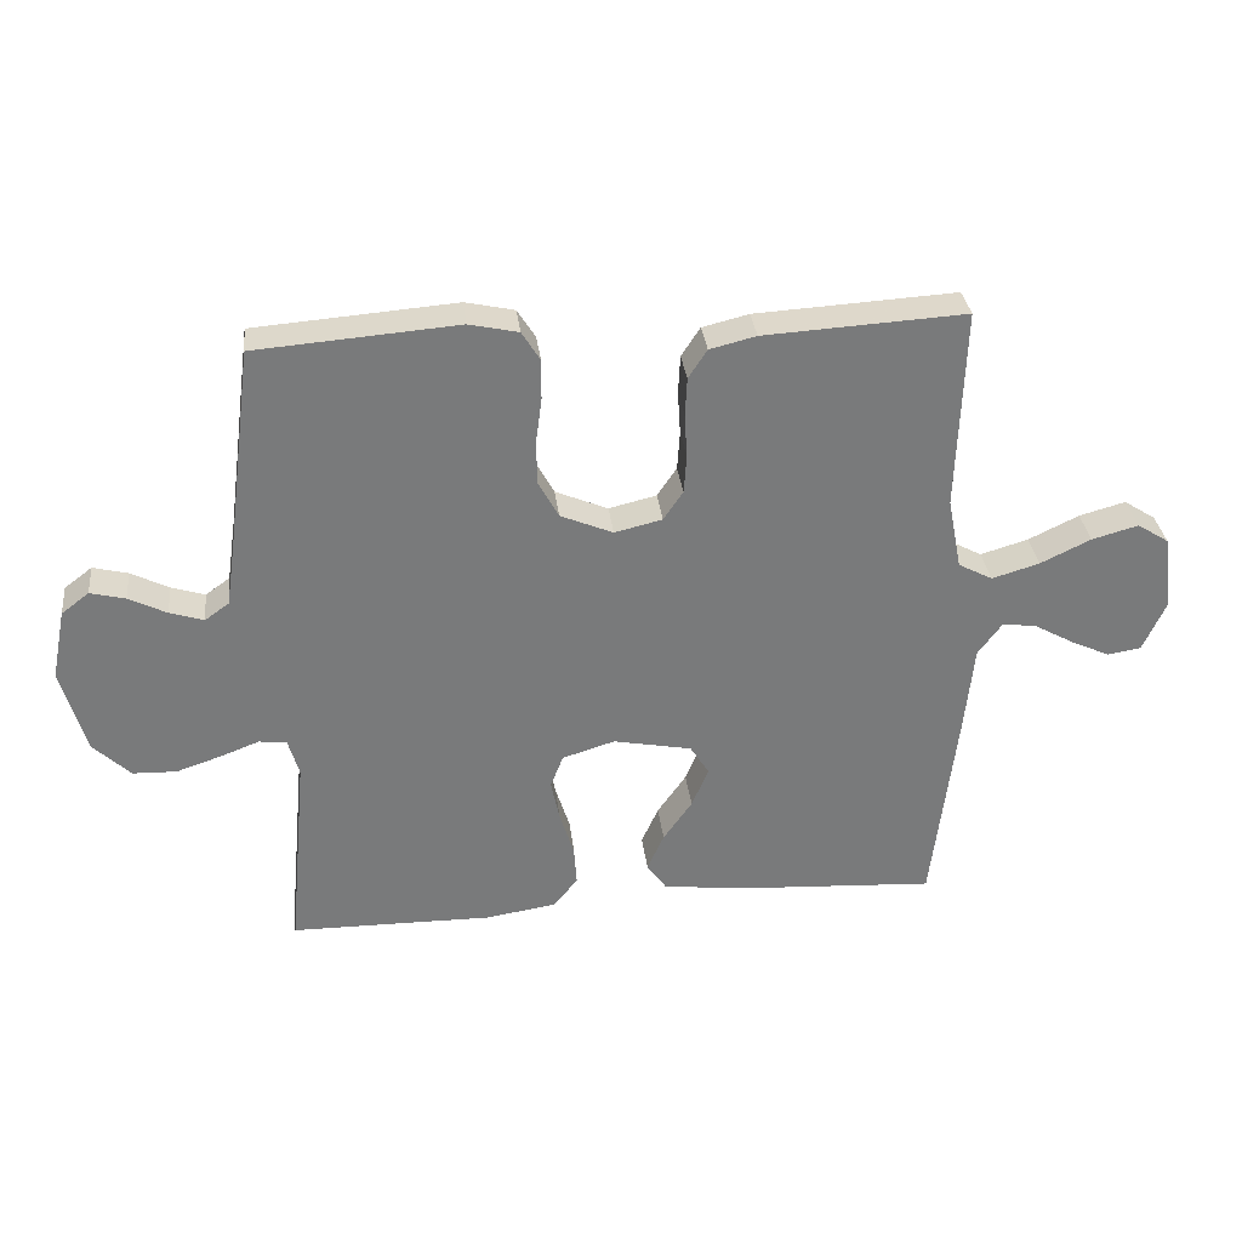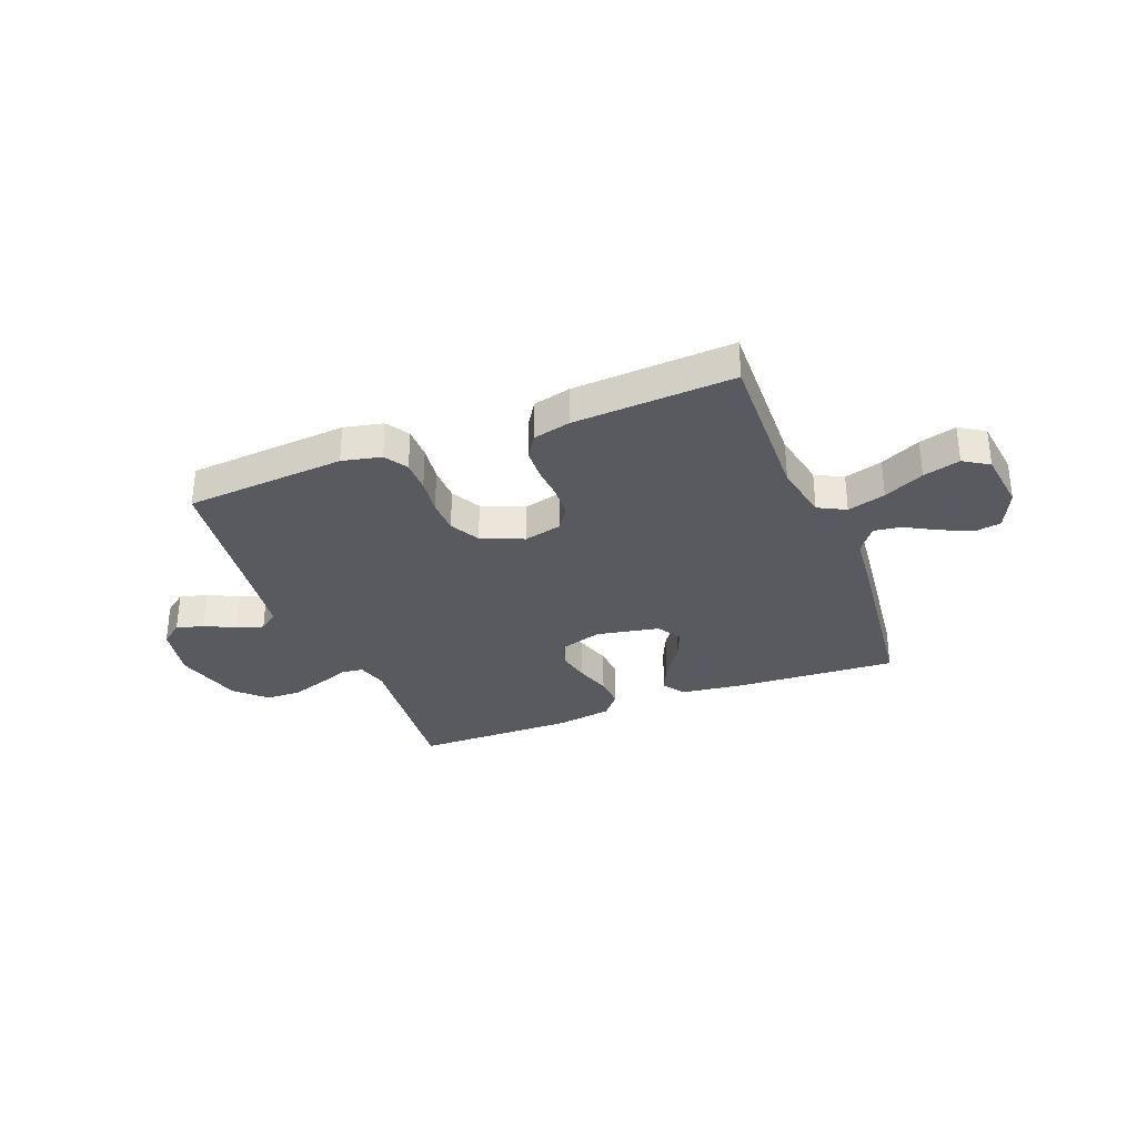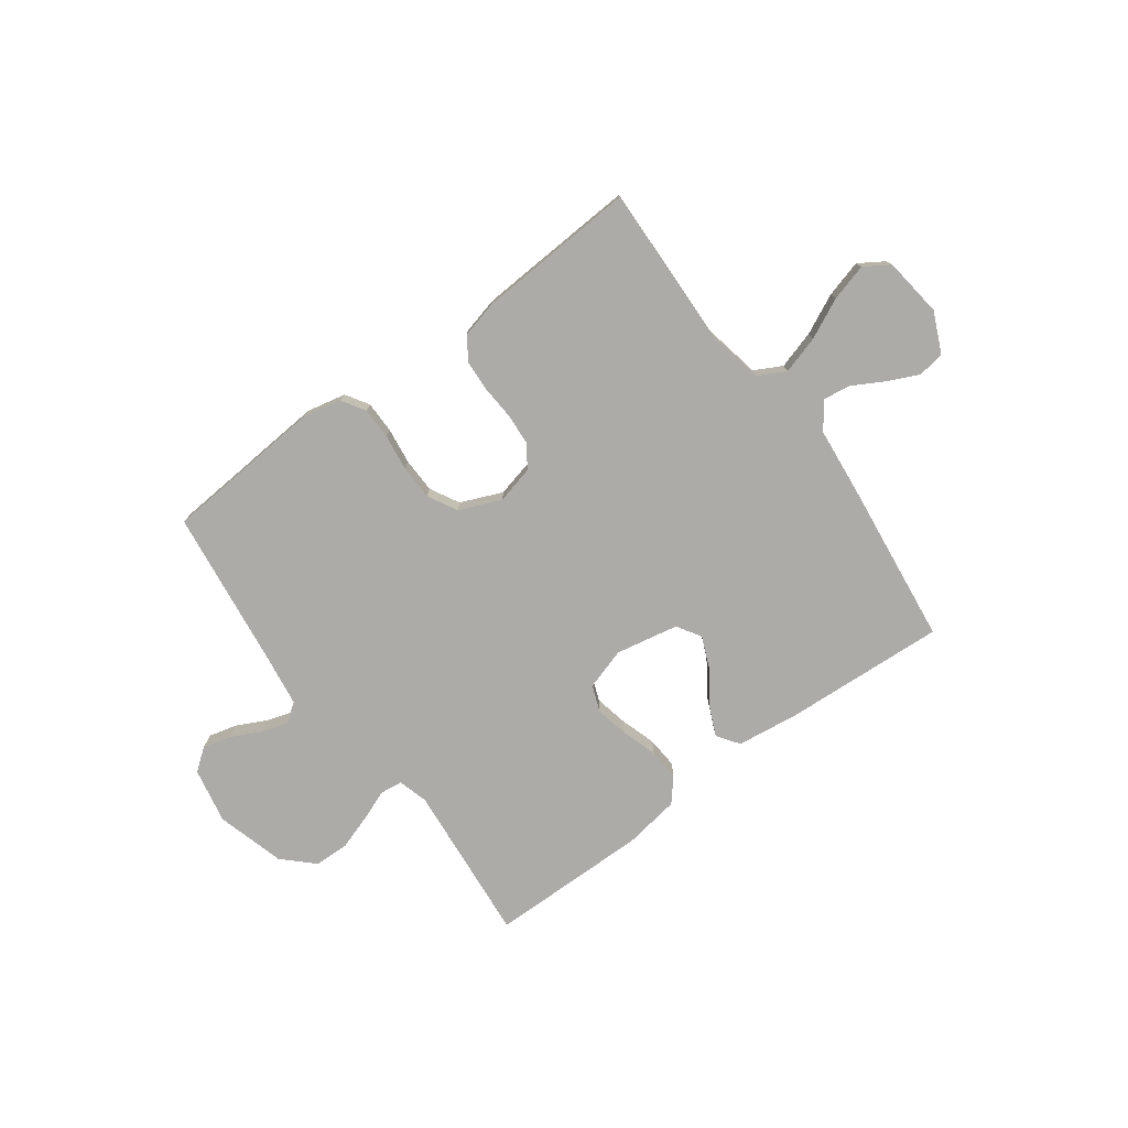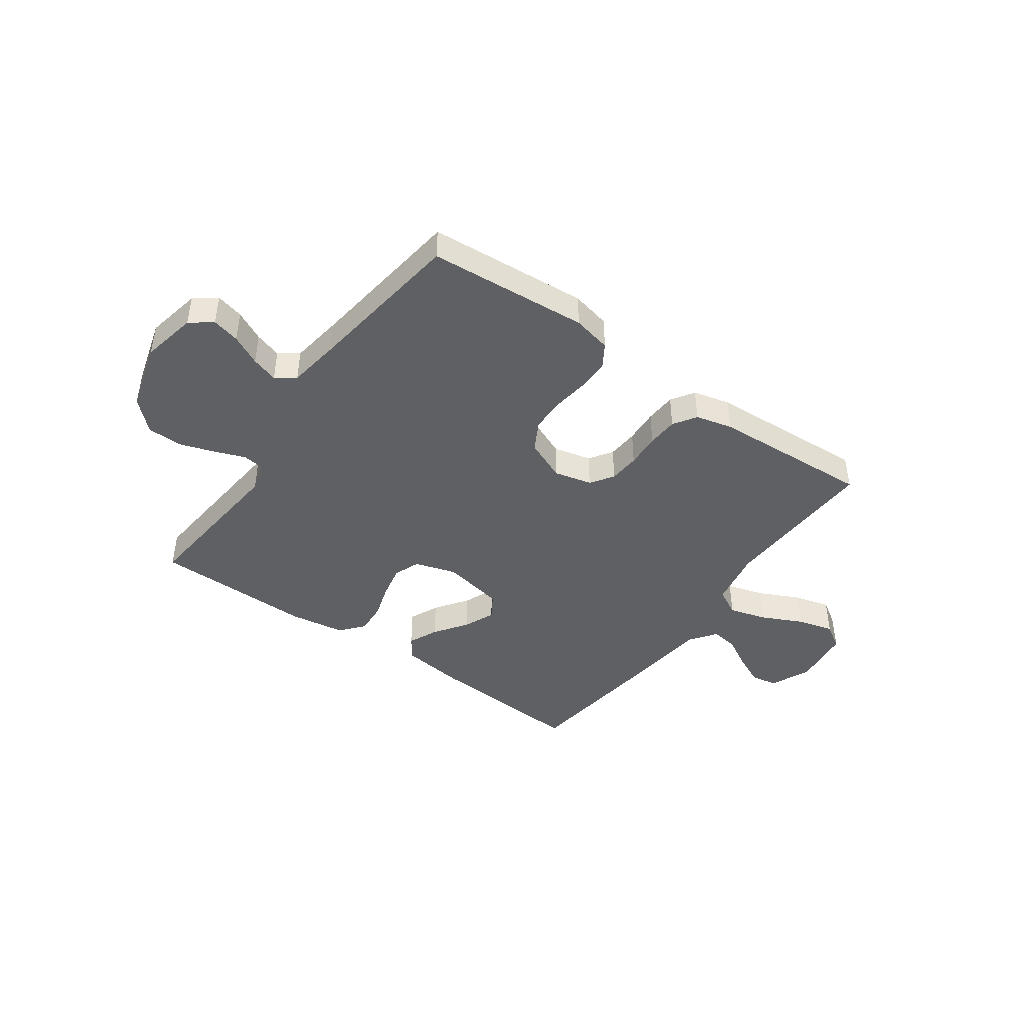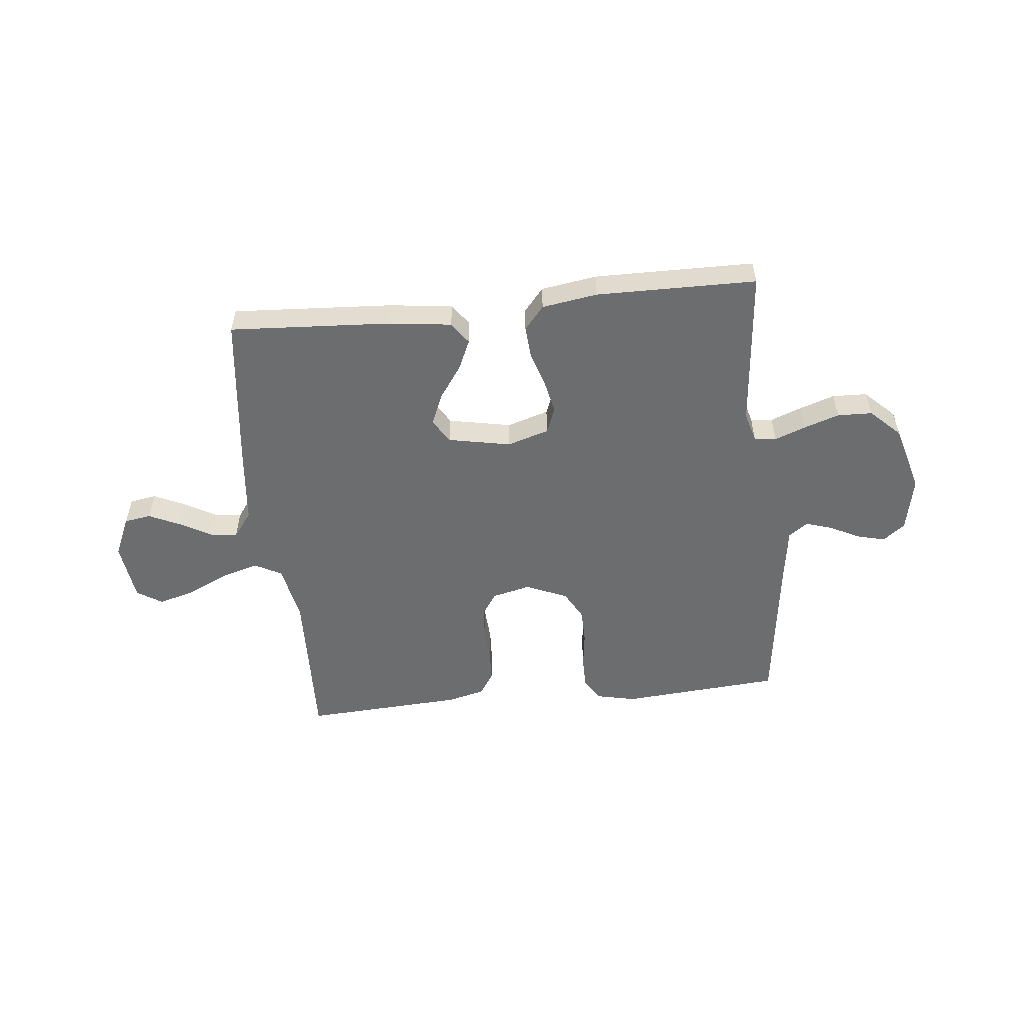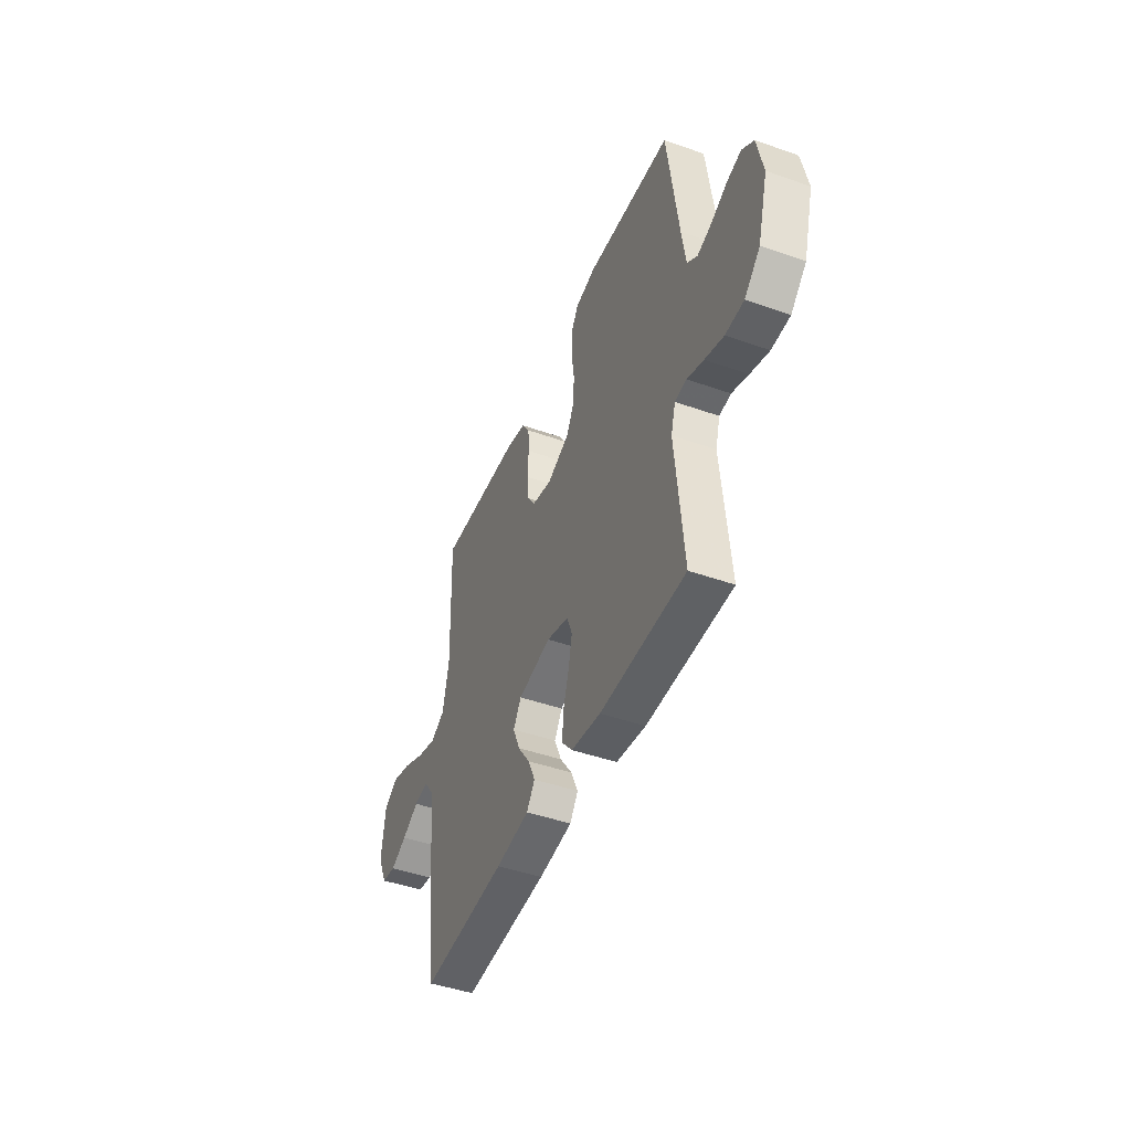
<metadata>
{"format":"obj","ext":"obj","renderer":"f3d","projection":"perspective","resolution":1024,"background":"white","views":[{"elev":32.4,"azim":-6.7,"up":"+Z"},{"elev":-31.9,"azim":21.3,"up":"+Y"},{"elev":-76.4,"azim":36.4,"up":"+Y"},{"elev":-43.6,"azim":-35.5,"up":"+Y"},{"elev":-53.9,"azim":-174.0,"up":"+Y"},{"elev":-45.6,"azim":-112.1,"up":"+Z"}]}
</metadata>
<code>
v -0.5 0.07 0.5
v -0.2 0.07 0.523
v -0.127 0.07 0.507
v -0.1 0.07 0.464
v -0.1 0.07 0.404
v -0.109 0.07 0.336
v -0.108 0.07 0.271
v -0.078 0.07 0.216
v 0 0.07 0.183
v 0.071 0.07 0.2
v 0.1 0.07 0.243
v 0.104 0.07 0.301
v 0.1 0.07 0.365
v 0.103 0.07 0.423
v 0.131 0.07 0.466
v 0.2 0.07 0.483
v 0.5 0.07 0.5
v 0.49 0.07 0.2
v 0.511 0.07 0.093
v 0.562 0.07 0.066
v 0.633 0.07 0.087
v 0.708 0.07 0.123
v 0.777 0.07 0.142
v 0.824 0.07 0.112
v 0.838 0.07 0
v 0.804 0.07 -0.075
v 0.754 0.07 -0.083
v 0.696 0.07 -0.056
v 0.637 0.07 -0.023
v 0.586 0.07 -0.016
v 0.55 0.07 -0.065
v 0.536 0.07 -0.2
v 0.5 0.07 -0.5
v 0.2 0.07 -0.482
v 0.081 0.07 -0.467
v 0.052 0.07 -0.426
v 0.077 0.07 -0.37
v 0.12 0.07 -0.309
v 0.145 0.07 -0.25
v 0.117 0.07 -0.205
v 0 0.07 -0.182
v -0.078 0.07 -0.206
v -0.097 0.07 -0.255
v -0.084 0.07 -0.317
v -0.063 0.07 -0.384
v -0.059 0.07 -0.443
v -0.096 0.07 -0.487
v -0.2 0.07 -0.503
v -0.5 0.07 -0.5
v -0.472 0.07 -0.2
v -0.488 0.07 -0.144
v -0.529 0.07 -0.139
v -0.587 0.07 -0.161
v -0.653 0.07 -0.183
v -0.718 0.07 -0.181
v -0.773 0.07 -0.128
v -0.809 0.07 0
v -0.788 0.07 0.104
v -0.747 0.07 0.135
v -0.695 0.07 0.122
v -0.639 0.07 0.094
v -0.589 0.07 0.078
v -0.553 0.07 0.104
v -0.539 0.07 0.2
v -0.5 0 0.5
v -0.2 0 0.523
v -0.127 0 0.507
v -0.1 0 0.464
v -0.1 0 0.404
v -0.109 0 0.336
v -0.108 0 0.271
v -0.078 0 0.216
v 0 0 0.183
v 0.071 0 0.2
v 0.1 0 0.243
v 0.104 0 0.301
v 0.1 0 0.365
v 0.103 0 0.423
v 0.131 0 0.466
v 0.2 0 0.483
v 0.5 0 0.5
v 0.49 0 0.2
v 0.511 0 0.093
v 0.562 0 0.066
v 0.633 0 0.087
v 0.708 0 0.123
v 0.777 0 0.142
v 0.824 0 0.112
v 0.838 0 0
v 0.804 0 -0.075
v 0.754 0 -0.083
v 0.696 0 -0.056
v 0.637 0 -0.023
v 0.586 0 -0.016
v 0.55 0 -0.065
v 0.536 0 -0.2
v 0.5 0 -0.5
v 0.2 0 -0.482
v 0.081 0 -0.467
v 0.052 0 -0.426
v 0.077 0 -0.37
v 0.12 0 -0.309
v 0.145 0 -0.25
v 0.117 0 -0.205
v 0 0 -0.182
v -0.078 0 -0.206
v -0.097 0 -0.255
v -0.084 0 -0.317
v -0.063 0 -0.384
v -0.059 0 -0.443
v -0.096 0 -0.487
v -0.2 0 -0.503
v -0.5 0 -0.5
v -0.472 0 -0.2
v -0.488 0 -0.144
v -0.529 0 -0.139
v -0.587 0 -0.161
v -0.653 0 -0.183
v -0.718 0 -0.181
v -0.773 0 -0.128
v -0.809 0 0
v -0.788 0 0.104
v -0.747 0 0.135
v -0.695 0 0.122
v -0.639 0 0.094
v -0.589 0 0.078
v -0.553 0 0.104
v -0.539 0 0.2
f 59 60 61
f 58 59 61
f 57 58 61
f 56 57 61
f 55 56 61
f 54 55 61
f 53 54 61
f 52 53 61
f 51 52 61 62
f 48 49 50
f 47 48 50
f 46 47 50
f 45 46 50
f 44 45 50
f 43 44 50 51
f 51 62 63
f 43 51 63
f 42 43 63
f 36 37 38
f 35 36 38
f 34 35 38
f 33 34 38
f 32 33 38
f 31 32 38
f 30 31 38 39
f 27 28 29
f 26 27 29
f 25 26 29
f 24 25 29
f 23 24 29
f 22 23 29
f 21 22 29
f 20 21 29 30
f 30 39 40
f 20 30 40
f 19 20 40
f 16 17 18
f 15 16 18
f 14 15 18
f 13 14 18
f 12 13 18
f 18 19 40
f 12 18 40
f 11 12 40
f 4 5 6
f 3 4 6
f 2 3 6
f 1 2 6
f 64 1 6
f 64 6 7
f 64 7 8
f 63 64 8
f 42 63 8
f 41 42 8
f 10 11 40 41
f 9 10 41
f 8 9 41
f 125 124 123
f 125 123 122
f 125 122 121
f 125 121 120
f 125 120 119
f 125 119 118
f 125 118 117
f 125 117 116
f 126 125 116 115
f 114 113 112
f 114 112 111
f 114 111 110
f 114 110 109
f 114 109 108
f 115 114 108 107
f 127 126 115
f 127 115 107
f 127 107 106
f 102 101 100
f 102 100 99
f 102 99 98
f 102 98 97
f 102 97 96
f 102 96 95
f 103 102 95 94
f 93 92 91
f 93 91 90
f 93 90 89
f 93 89 88
f 93 88 87
f 93 87 86
f 93 86 85
f 94 93 85 84
f 104 103 94
f 104 94 84
f 104 84 83
f 82 81 80
f 82 80 79
f 82 79 78
f 82 78 77
f 82 77 76
f 104 83 82
f 104 82 76
f 104 76 75
f 70 69 68
f 70 68 67
f 70 67 66
f 70 66 65
f 70 65 128
f 71 70 128
f 72 71 128
f 72 128 127
f 72 127 106
f 72 106 105
f 105 104 75 74
f 105 74 73
f 105 73 72
f 1 65 66 2
f 2 66 67 3
f 3 67 68 4
f 4 68 69 5
f 5 69 70 6
f 6 70 71 7
f 7 71 72 8
f 8 72 73 9
f 9 73 74 10
f 10 74 75 11
f 11 75 76 12
f 12 76 77 13
f 13 77 78 14
f 14 78 79 15
f 15 79 80 16
f 16 80 81 17
f 17 81 82 18
f 18 82 83 19
f 19 83 84 20
f 20 84 85 21
f 21 85 86 22
f 22 86 87 23
f 23 87 88 24
f 24 88 89 25
f 25 89 90 26
f 26 90 91 27
f 27 91 92 28
f 28 92 93 29
f 29 93 94 30
f 30 94 95 31
f 31 95 96 32
f 32 96 97 33
f 33 97 98 34
f 34 98 99 35
f 35 99 100 36
f 36 100 101 37
f 37 101 102 38
f 38 102 103 39
f 39 103 104 40
f 40 104 105 41
f 41 105 106 42
f 42 106 107 43
f 43 107 108 44
f 44 108 109 45
f 45 109 110 46
f 46 110 111 47
f 47 111 112 48
f 48 112 113 49
f 49 113 114 50
f 50 114 115 51
f 51 115 116 52
f 52 116 117 53
f 53 117 118 54
f 54 118 119 55
f 55 119 120 56
f 56 120 121 57
f 57 121 122 58
f 58 122 123 59
f 59 123 124 60
f 60 124 125 61
f 61 125 126 62
f 62 126 127 63
f 63 127 128 64
f 64 128 65 1

</code>
